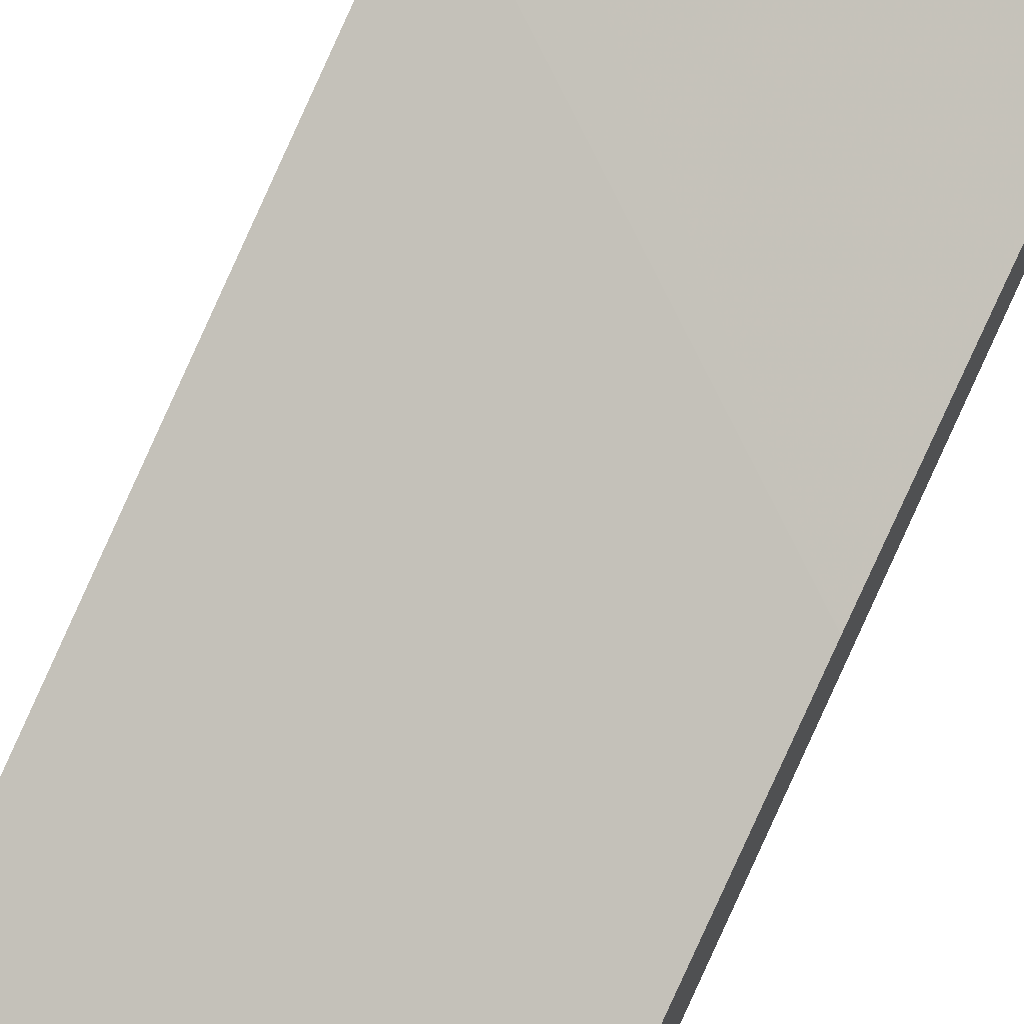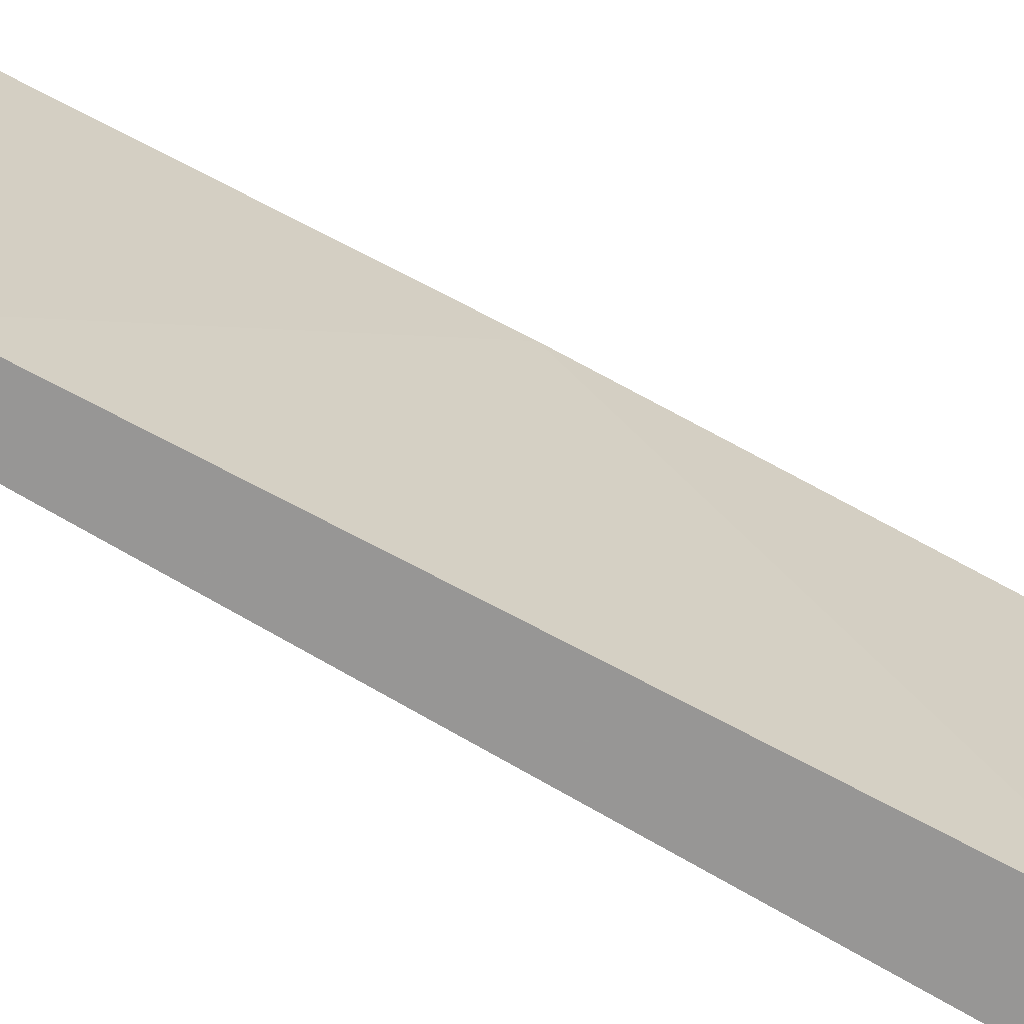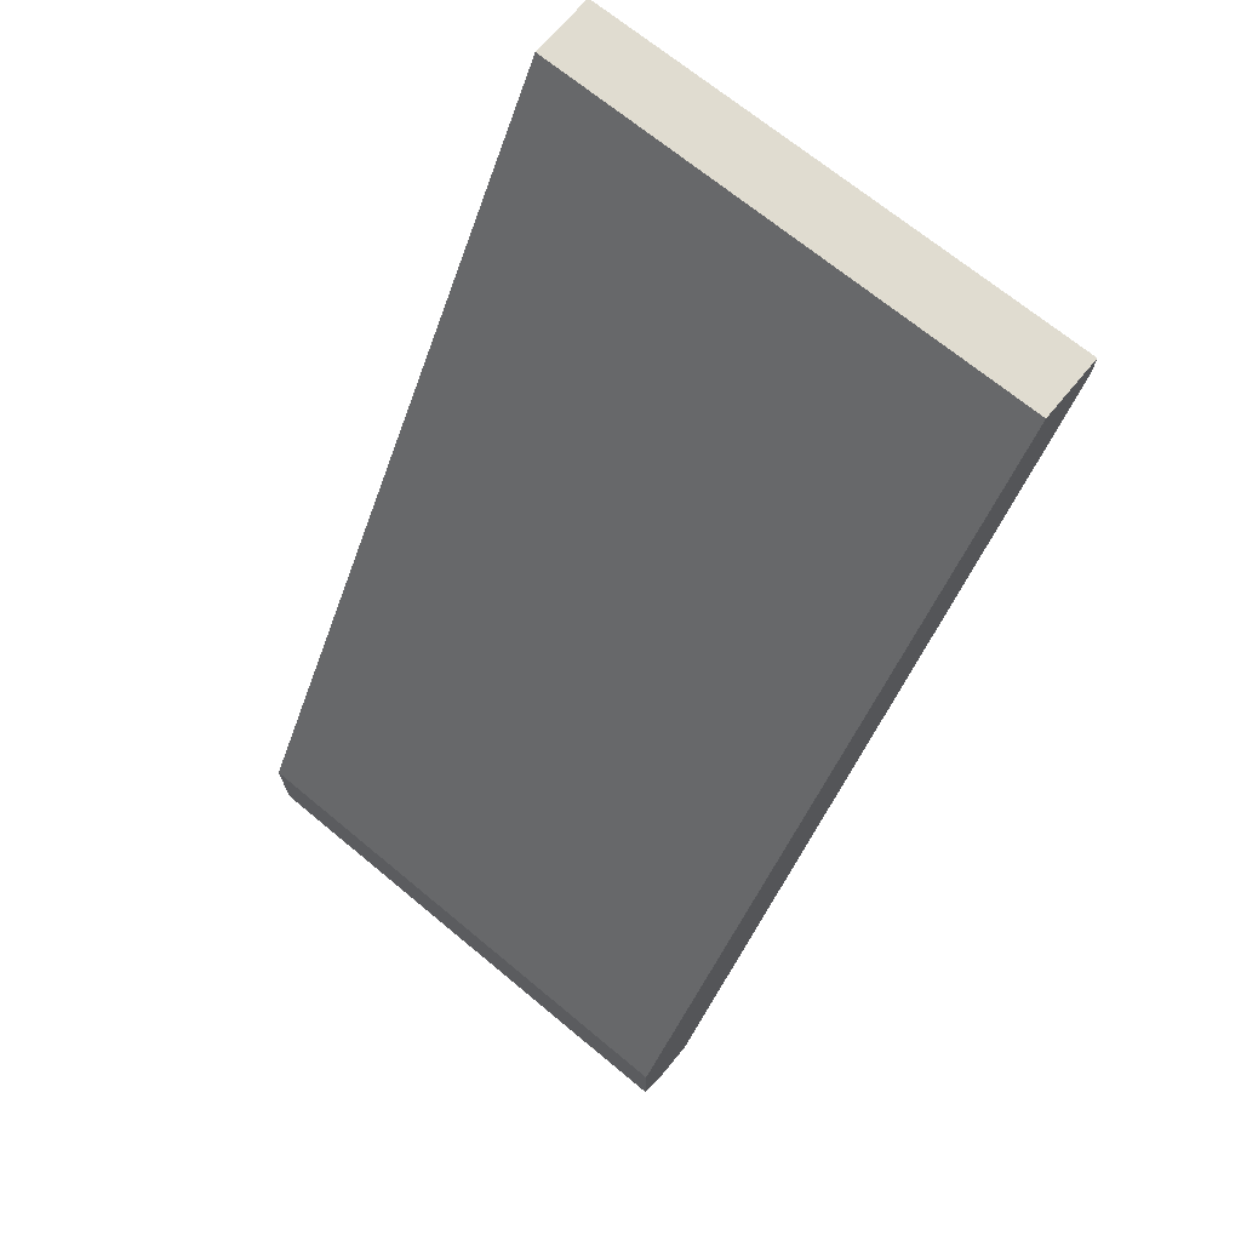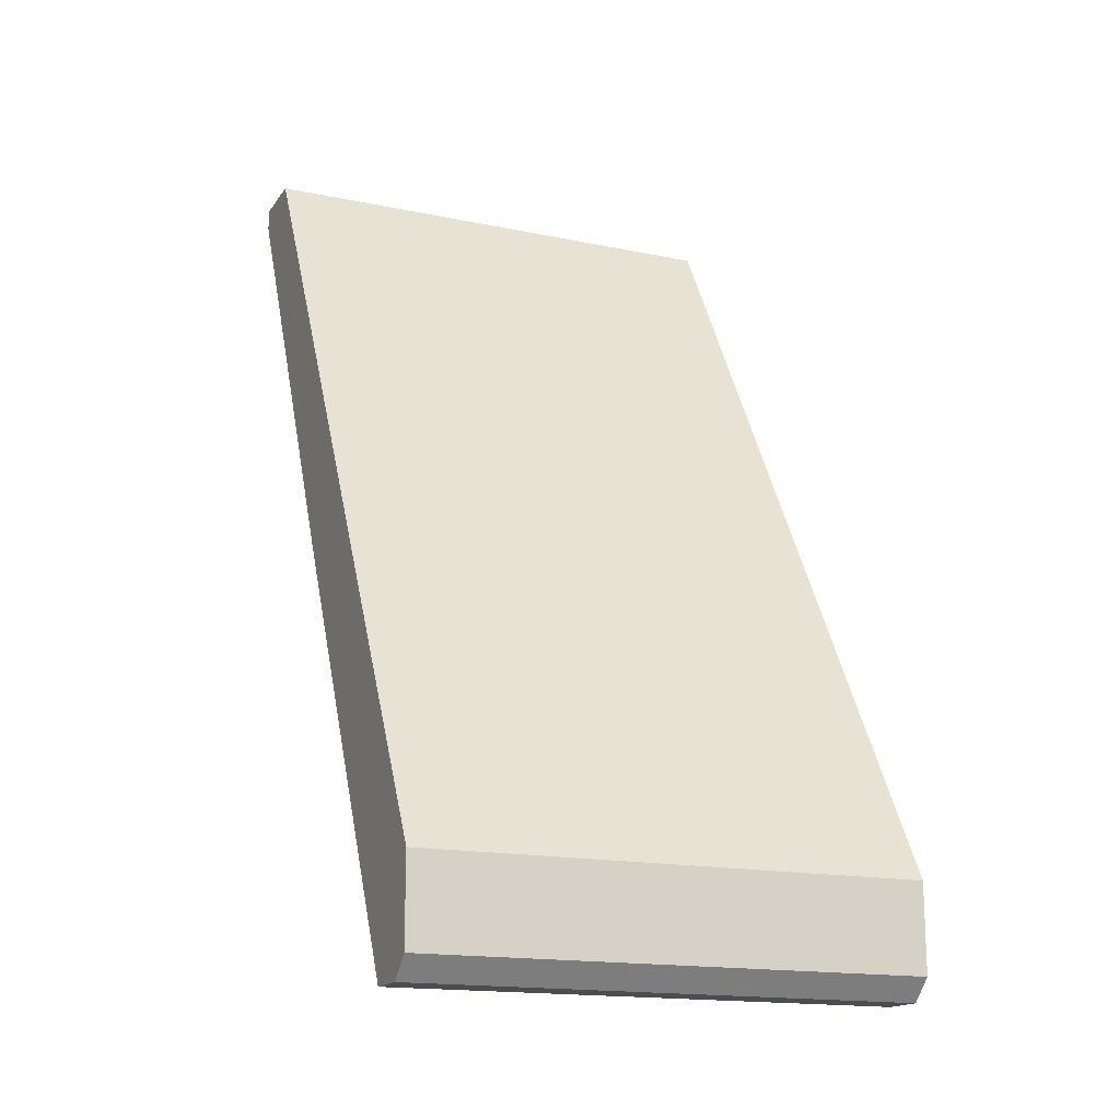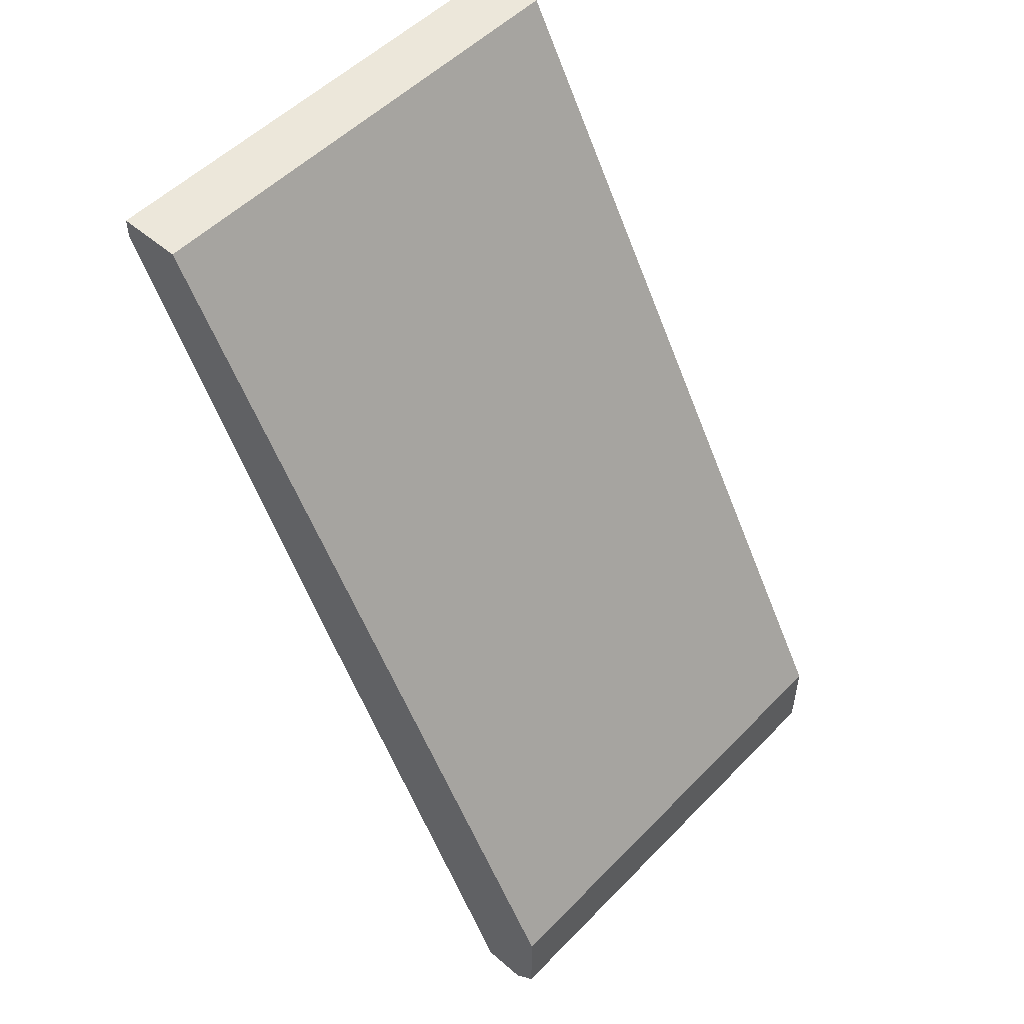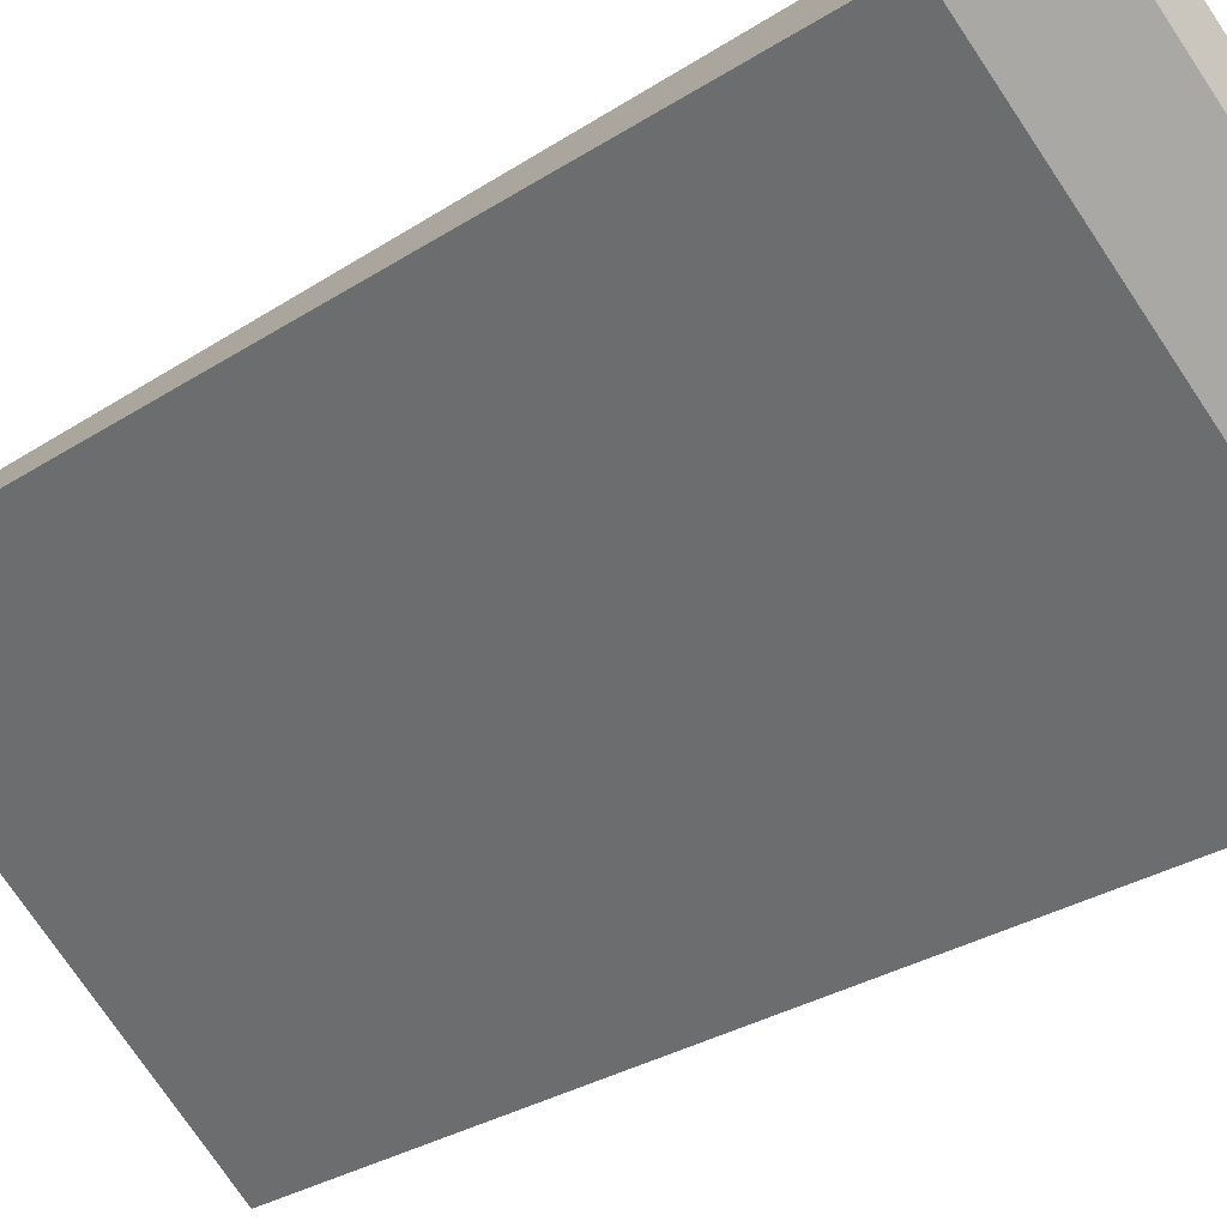
<metadata>
{"format":"obj","ext":"obj","renderer":"f3d","projection":"perspective","resolution":1024,"background":"white","views":[{"elev":61.7,"azim":28.0,"up":"+Z"},{"elev":21.3,"azim":-85.5,"up":"+Z"},{"elev":69.6,"azim":-140.3,"up":"+Y"},{"elev":-16.4,"azim":156.9,"up":"+Y"},{"elev":52.4,"azim":132.6,"up":"+Y"},{"elev":-75.0,"azim":-56.2,"up":"+Z"}]}
</metadata>
<code>
v -0.00291 -0.04382 0.0104
v -0.00291 -0.01735 0.02657
v -0.00291 -0.04455 0.01261
v -0.00291 -0.04455 0.01113
v -0.00291 -0.01367 0.02584
v -0.00291 -0.01367 0.02805
v -0.00291 -0.04087 0.0104
v -0.00291 -0.01441 0.02805
v 0.014 -0.04382 0.0104
v 0.014 -0.04455 0.01261
v 0.014 -0.04455 0.01113
v 0.014 -0.02911 0.02069
v 0.014 -0.01367 0.02584
v 0.014 -0.01367 0.02805
v 0.014 -0.04087 0.0104
v 0.014 -0.01441 0.02805
f 3 12 2
f 15 14 10
f 4 6 5
f 6 14 5
f 5 15 7
f 4 5 7
f 14 15 13
f 5 14 13
f 15 5 13
f 6 4 3
f 4 10 3
f 14 6 8
f 6 3 8
f 10 14 12
f 3 10 12
f 15 10 9
f 7 15 9
f 14 8 16
f 12 14 16
f 8 12 16
f 4 7 1
f 9 4 1
f 7 9 1
f 10 4 11
f 4 9 11
f 9 10 11
f 8 3 2
f 12 8 2

</code>
